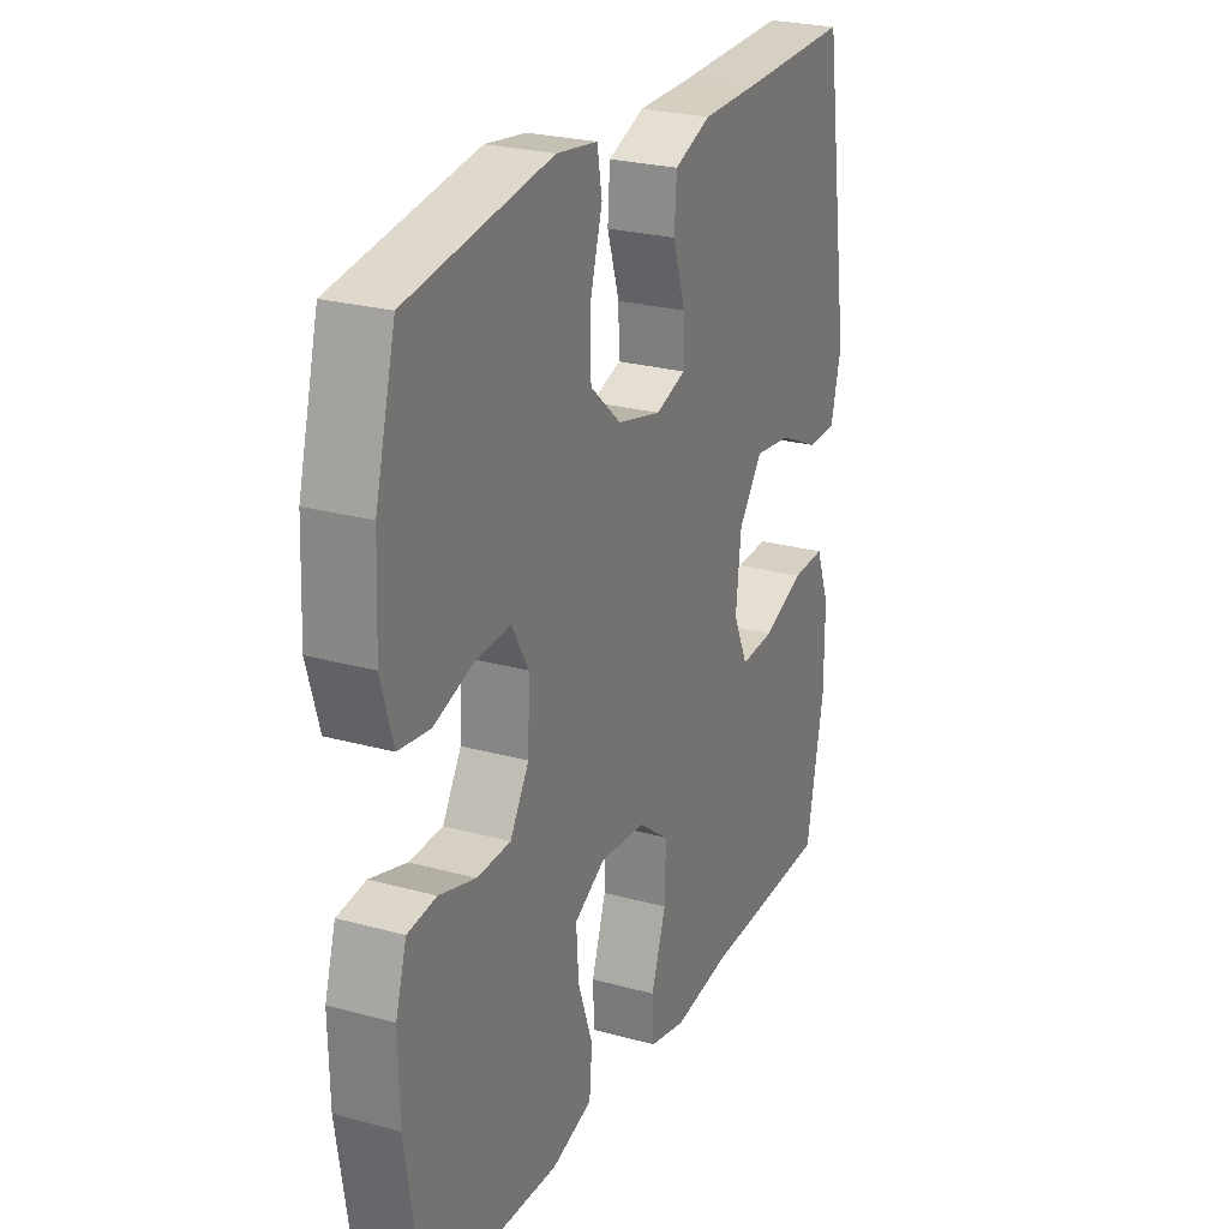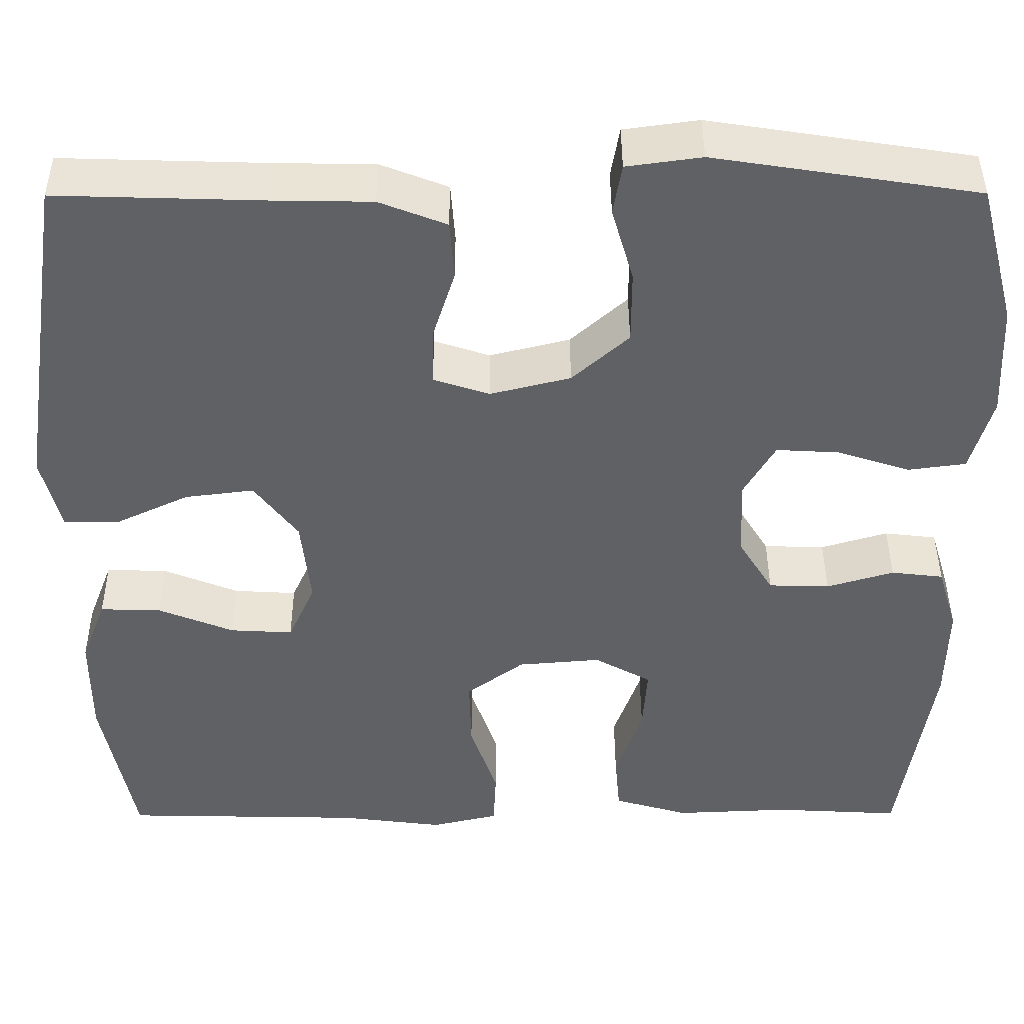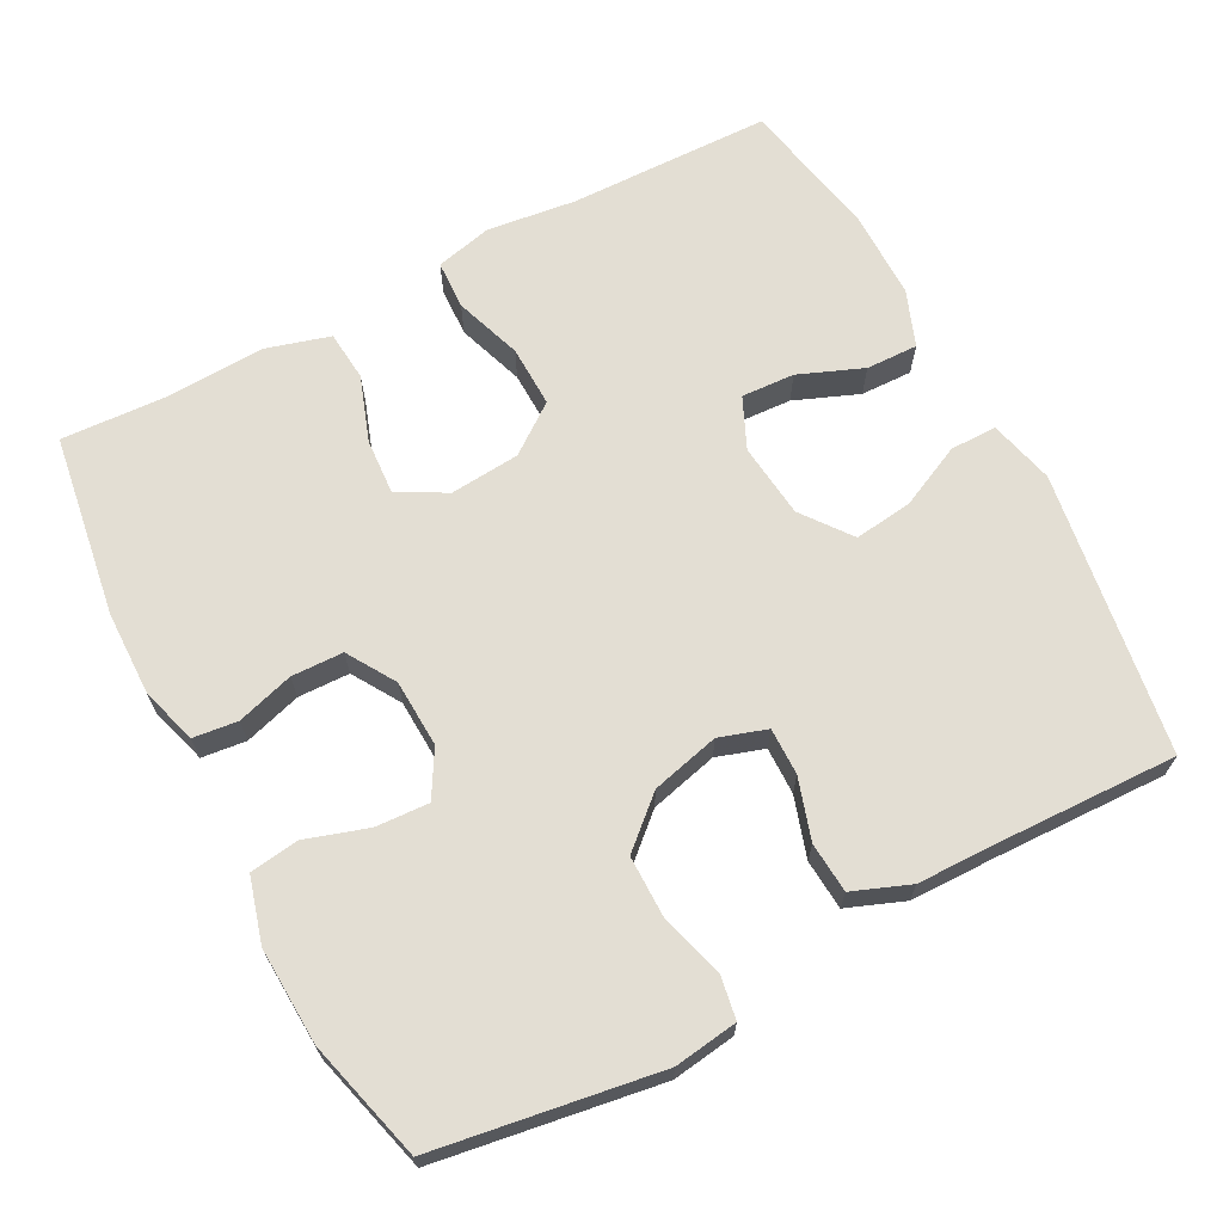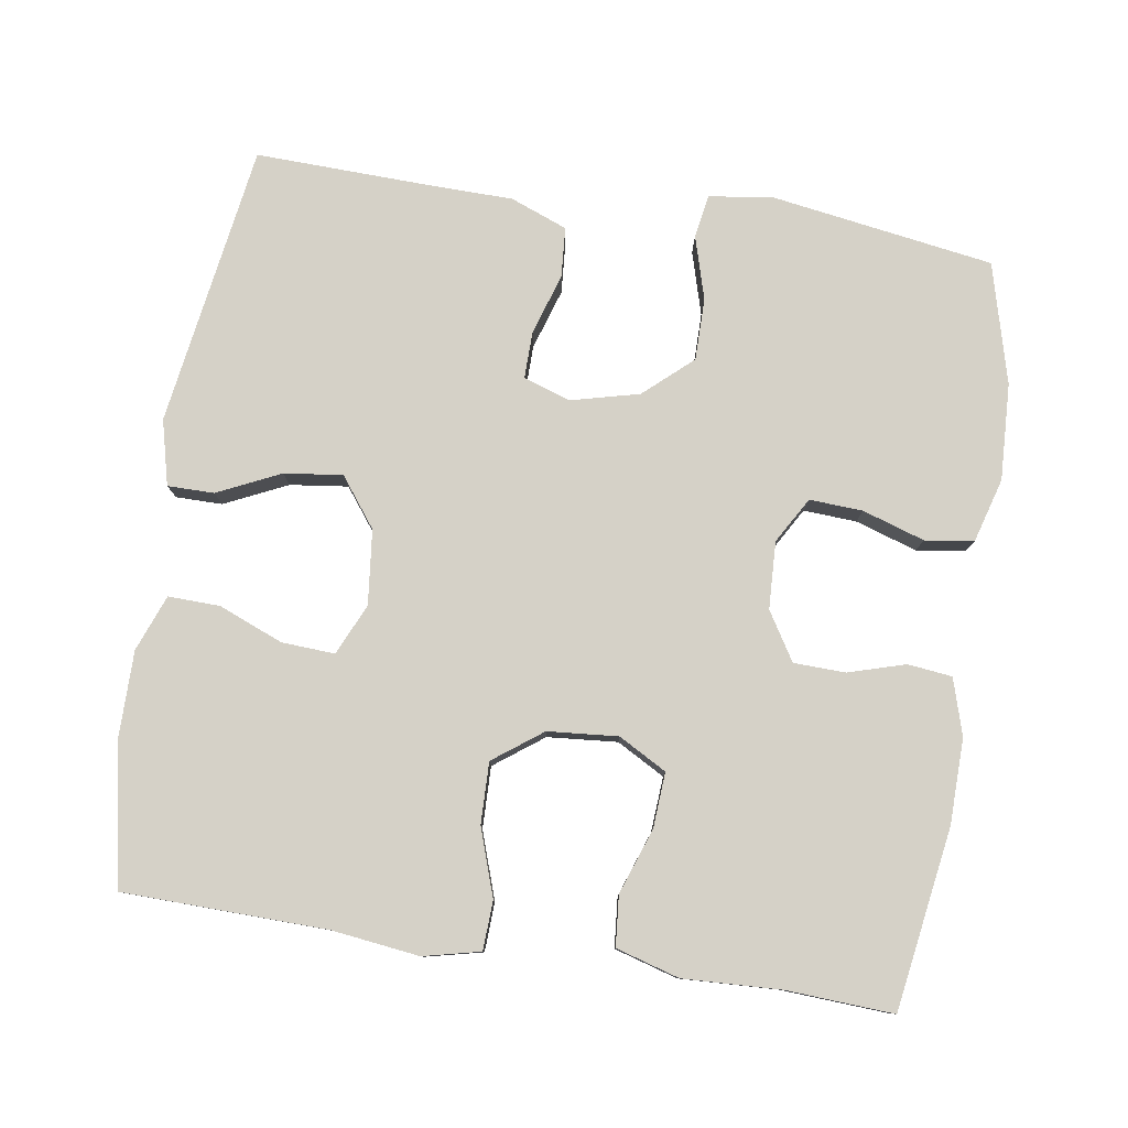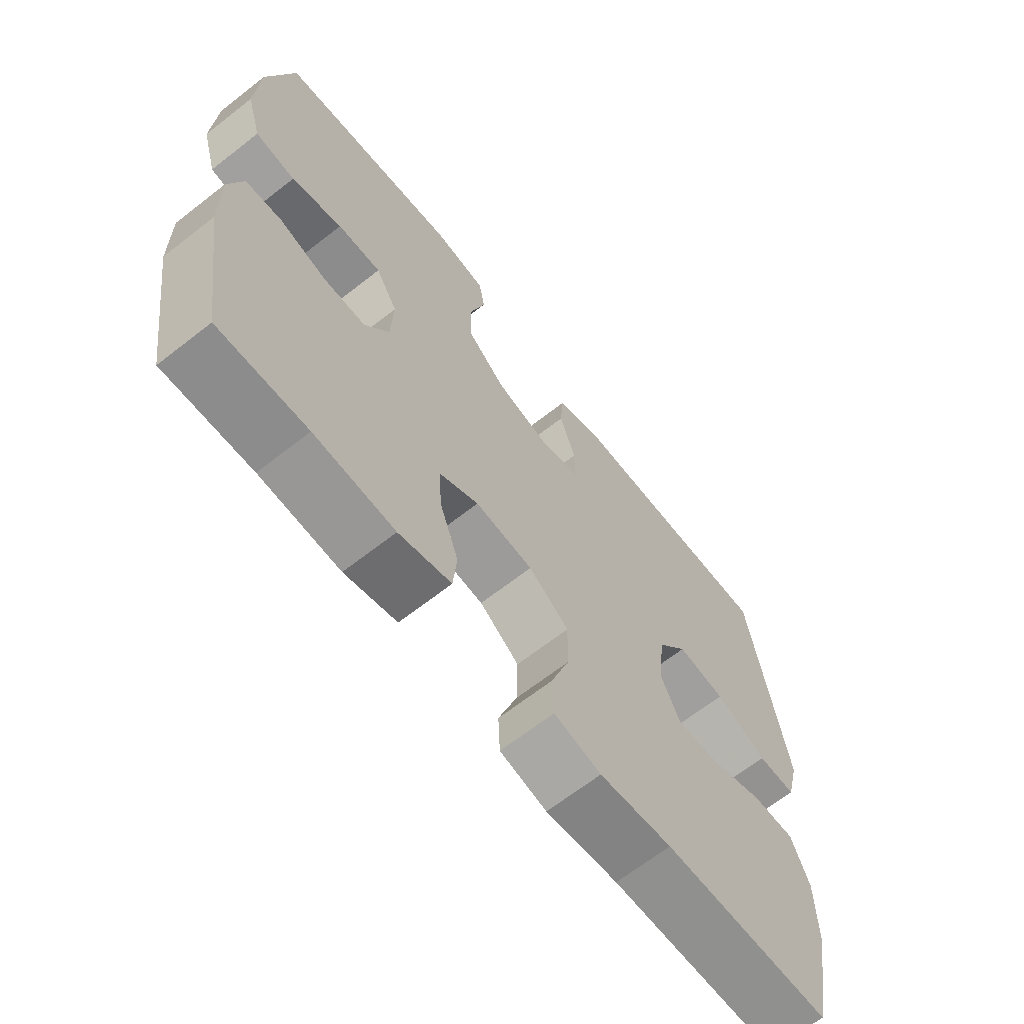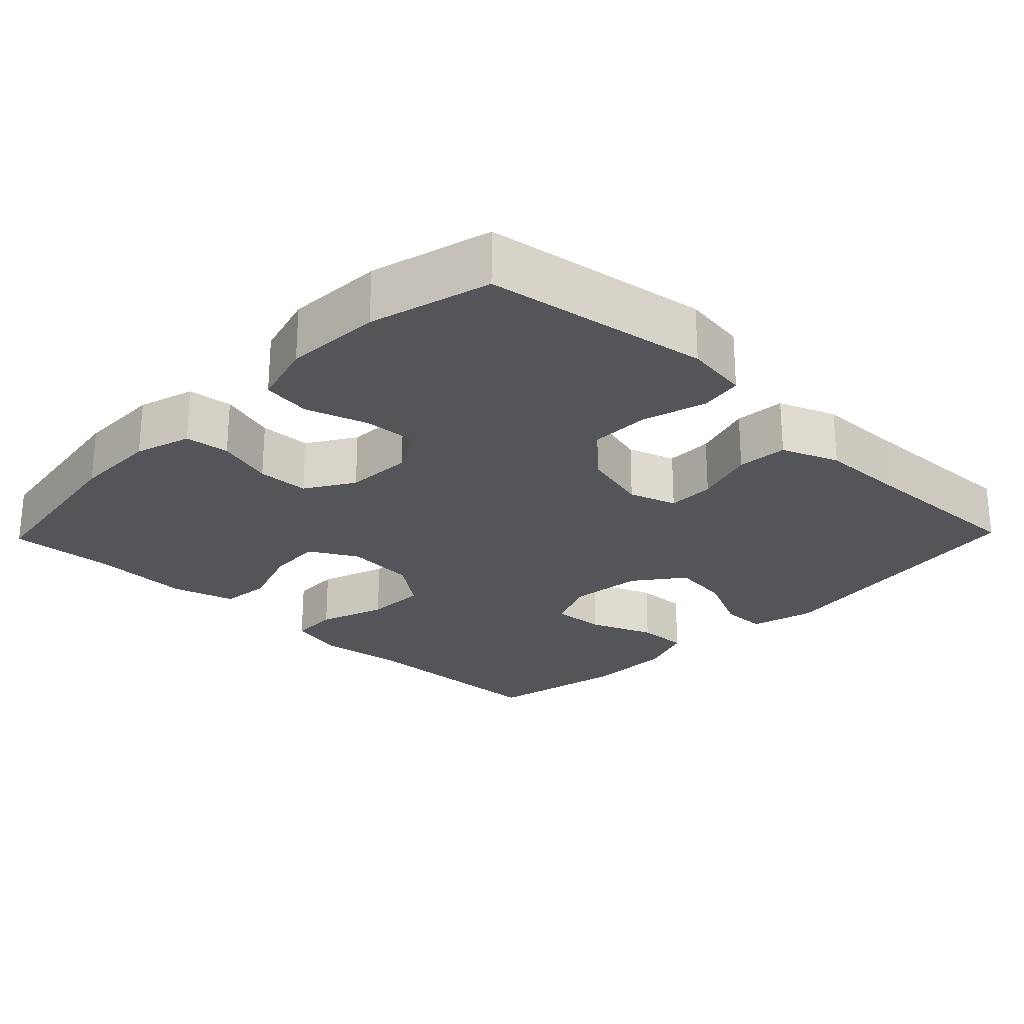
<metadata>
{"format":"obj","ext":"obj","renderer":"f3d","projection":"perspective","resolution":1024,"background":"white","views":[{"elev":25.1,"azim":-66.0,"up":"+Z"},{"elev":42.3,"azim":179.8,"up":"+Z"},{"elev":67.3,"azim":-27.9,"up":"+Y"},{"elev":79.5,"azim":-171.2,"up":"+Y"},{"elev":-66.5,"azim":-51.9,"up":"+Z"},{"elev":-24.6,"azim":-44.1,"up":"+Y"}]}
</metadata>
<code>
v 0.5 0.07 0.5
v 0.558 0.07 0.118
v 0.536 0.07 0.03
v 0.473 0.07 0.03
v 0.388 0.07 0.07
v 0.309 0.07 0.08
v 0.259 0.07 0.014
v 0.248 0.07 -0.087
v 0.279 0.07 -0.156
v 0.351 0.07 -0.152
v 0.438 0.07 -0.117
v 0.508 0.07 -0.115
v 0.537 0.07 -0.191
v 0.537 0.07 -0.311
v 0.5 0.07 -0.5
v 0.225 0.07 -0.506
v 0.106 0.07 -0.521
v 0.029 0.07 -0.503
v 0.026 0.07 -0.437
v 0.057 0.07 -0.346
v 0.059 0.07 -0.263
v -0.007 0.07 -0.214
v -0.102 0.07 -0.206
v -0.167 0.07 -0.242
v -0.162 0.07 -0.317
v -0.131 0.07 -0.405
v -0.137 0.07 -0.473
v -0.223 0.07 -0.498
v -0.355 0.07 -0.492
v -0.5 0.07 -0.5
v -0.538 0.07 -0.254
v -0.54 0.07 -0.139
v -0.517 0.07 -0.063
v -0.457 0.07 -0.056
v -0.38 0.07 -0.079
v -0.31 0.07 -0.077
v -0.27 0.07 -0.012
v -0.266 0.07 0.079
v -0.302 0.07 0.141
v -0.374 0.07 0.137
v -0.458 0.07 0.11
v -0.524 0.07 0.119
v -0.549 0.07 0.206
v -0.543 0.07 0.337
v -0.5 0.07 0.5
v -0.198 0.07 0.547
v -0.112 0.07 0.535
v -0.102 0.07 0.477
v -0.127 0.07 0.391
v -0.127 0.07 0.307
v -0.062 0.07 0.249
v 0.03 0.07 0.226
v 0.094 0.07 0.247
v 0.093 0.07 0.311
v 0.067 0.07 0.393
v 0.072 0.07 0.461
v 0.149 0.07 0.491
v 0.267 0.07 0.493
v 0.5 0 0.5
v 0.558 0 0.118
v 0.536 0 0.03
v 0.473 0 0.03
v 0.388 0 0.07
v 0.309 0 0.08
v 0.259 0 0.014
v 0.248 0 -0.087
v 0.279 0 -0.156
v 0.351 0 -0.152
v 0.438 0 -0.117
v 0.508 0 -0.115
v 0.537 0 -0.191
v 0.537 0 -0.311
v 0.5 0 -0.5
v 0.225 0 -0.506
v 0.106 0 -0.521
v 0.029 0 -0.503
v 0.026 0 -0.437
v 0.057 0 -0.346
v 0.059 0 -0.263
v -0.007 0 -0.214
v -0.102 0 -0.206
v -0.167 0 -0.242
v -0.162 0 -0.317
v -0.131 0 -0.405
v -0.137 0 -0.473
v -0.223 0 -0.498
v -0.355 0 -0.492
v -0.5 0 -0.5
v -0.538 0 -0.254
v -0.54 0 -0.139
v -0.517 0 -0.063
v -0.457 0 -0.056
v -0.38 0 -0.079
v -0.31 0 -0.077
v -0.27 0 -0.012
v -0.266 0 0.079
v -0.302 0 0.141
v -0.374 0 0.137
v -0.458 0 0.11
v -0.524 0 0.119
v -0.549 0 0.206
v -0.543 0 0.337
v -0.5 0 0.5
v -0.198 0 0.547
v -0.112 0 0.535
v -0.102 0 0.477
v -0.127 0 0.391
v -0.127 0 0.307
v -0.062 0 0.249
v 0.03 0 0.226
v 0.094 0 0.247
v 0.093 0 0.311
v 0.067 0 0.393
v 0.072 0 0.461
v 0.149 0 0.491
v 0.267 0 0.493
f 55 56 57 58
f 54 55 58 1
f 53 54 1 2
f 52 53 2 3
f 51 52 3
f 46 47 48 49
f 46 49 50
f 45 46 50
f 44 45 50 51
f 40 41 42 43
f 39 40 43 44
f 32 33 34 35
f 32 35 36
f 29 30 31 32
f 29 32 36
f 28 29 36 37
f 25 26 27 28
f 24 25 28 37
f 17 18 19 20
f 16 17 20 21
f 15 16 21
f 14 15 21 22
f 10 11 12 13
f 9 10 13 14
f 3 4 5
f 44 51 3 5
f 23 24 37 38
f 22 23 38
f 9 14 22 38
f 8 9 38 39
f 7 8 39 44
f 44 5 6
f 6 7 44
f 116 115 114 113
f 59 116 113 112
f 60 59 112 111
f 61 60 111 110
f 61 110 109
f 107 106 105 104
f 108 107 104
f 108 104 103
f 109 108 103 102
f 101 100 99 98
f 102 101 98 97
f 93 92 91 90
f 94 93 90
f 90 89 88 87
f 94 90 87
f 95 94 87 86
f 86 85 84 83
f 95 86 83 82
f 78 77 76 75
f 79 78 75 74
f 79 74 73
f 80 79 73 72
f 71 70 69 68
f 72 71 68 67
f 63 62 61
f 63 61 109 102
f 96 95 82 81
f 96 81 80
f 96 80 72 67
f 97 96 67 66
f 102 97 66 65
f 64 63 102
f 102 65 64
f 1 59 60 2
f 2 60 61 3
f 3 61 62 4
f 4 62 63 5
f 5 63 64 6
f 6 64 65 7
f 7 65 66 8
f 8 66 67 9
f 9 67 68 10
f 10 68 69 11
f 11 69 70 12
f 12 70 71 13
f 13 71 72 14
f 14 72 73 15
f 15 73 74 16
f 16 74 75 17
f 17 75 76 18
f 18 76 77 19
f 19 77 78 20
f 20 78 79 21
f 21 79 80 22
f 22 80 81 23
f 23 81 82 24
f 24 82 83 25
f 25 83 84 26
f 26 84 85 27
f 27 85 86 28
f 28 86 87 29
f 29 87 88 30
f 30 88 89 31
f 31 89 90 32
f 32 90 91 33
f 33 91 92 34
f 34 92 93 35
f 35 93 94 36
f 36 94 95 37
f 37 95 96 38
f 38 96 97 39
f 39 97 98 40
f 40 98 99 41
f 41 99 100 42
f 42 100 101 43
f 43 101 102 44
f 44 102 103 45
f 45 103 104 46
f 46 104 105 47
f 47 105 106 48
f 48 106 107 49
f 49 107 108 50
f 50 108 109 51
f 51 109 110 52
f 52 110 111 53
f 53 111 112 54
f 54 112 113 55
f 55 113 114 56
f 56 114 115 57
f 57 115 116 58
f 58 116 59 1

</code>
